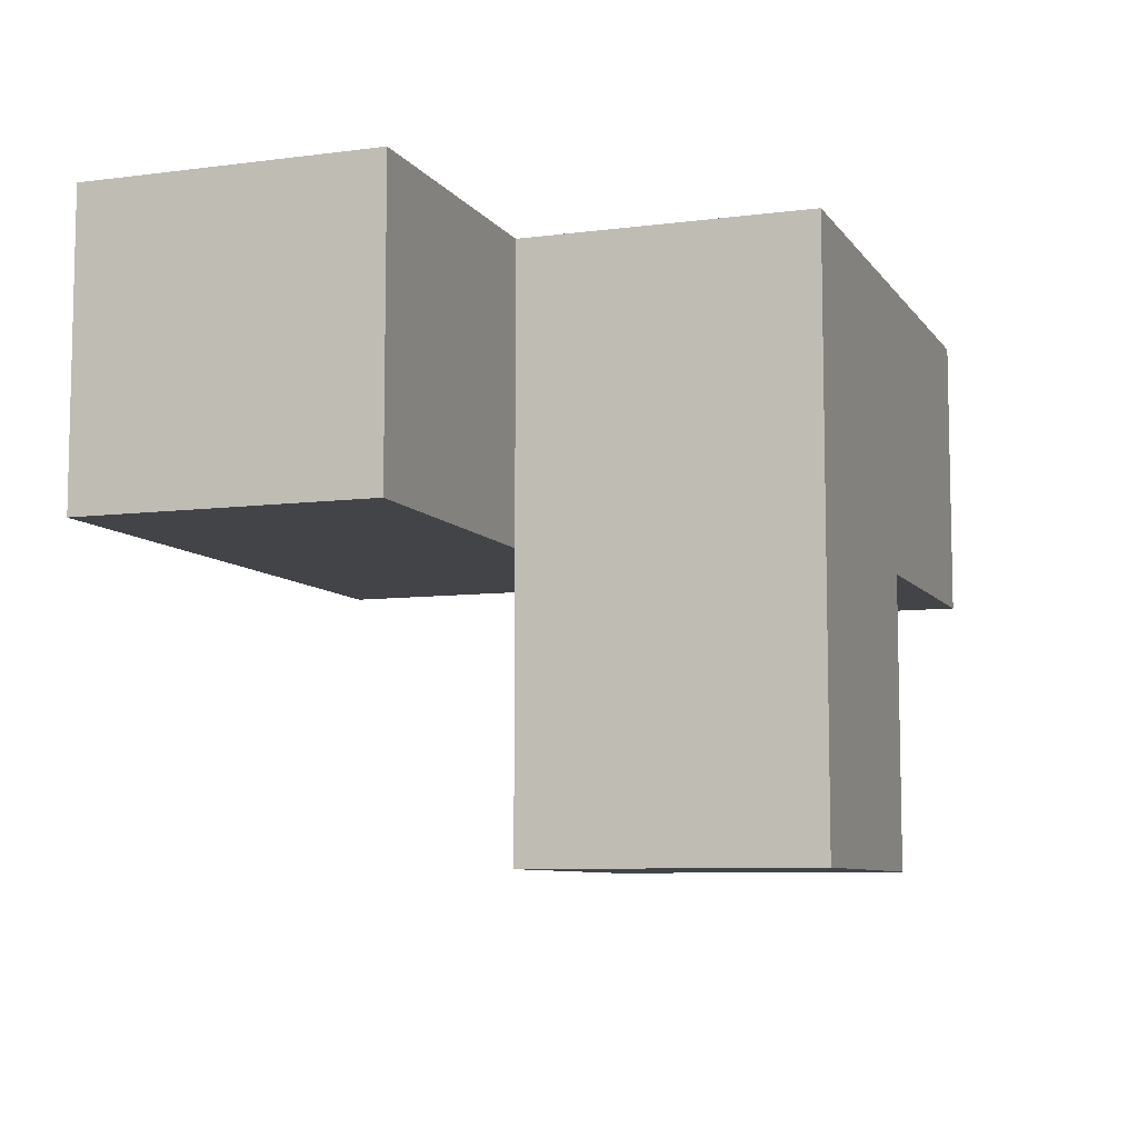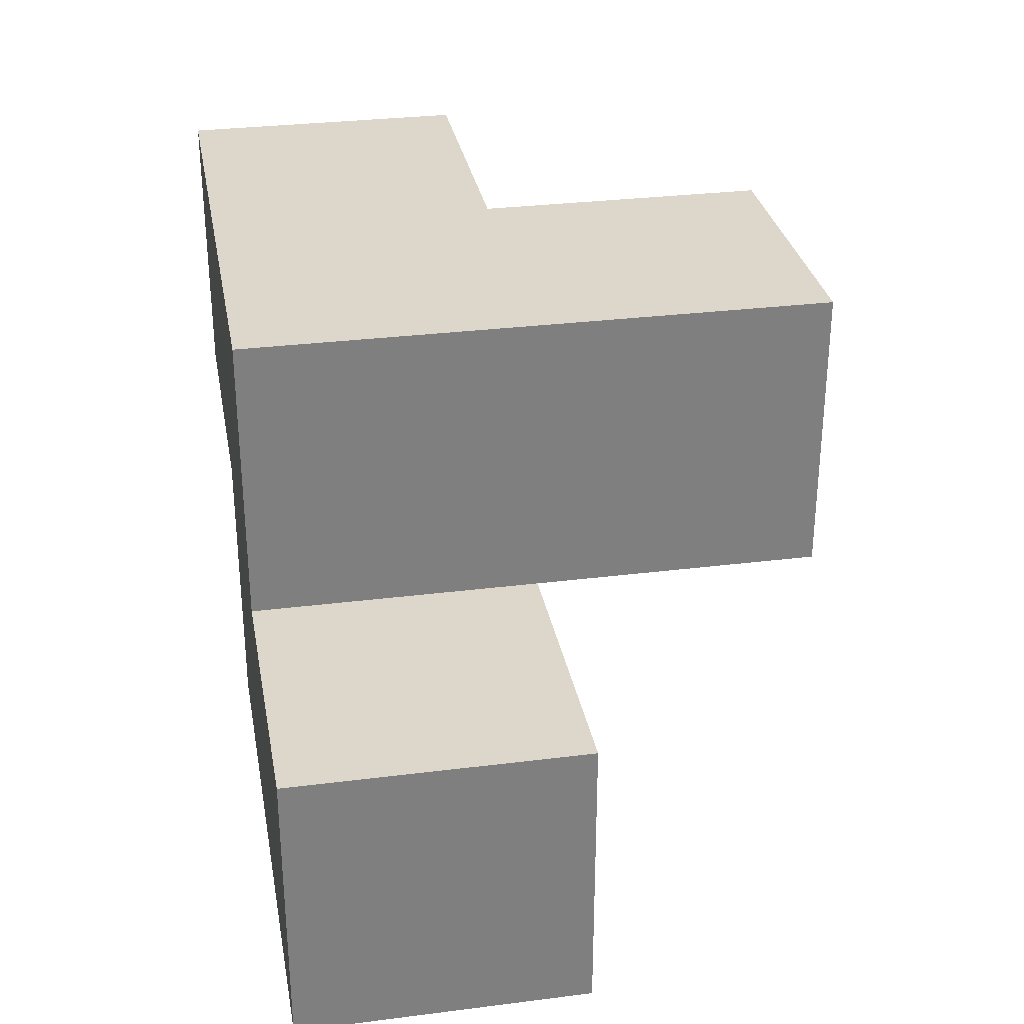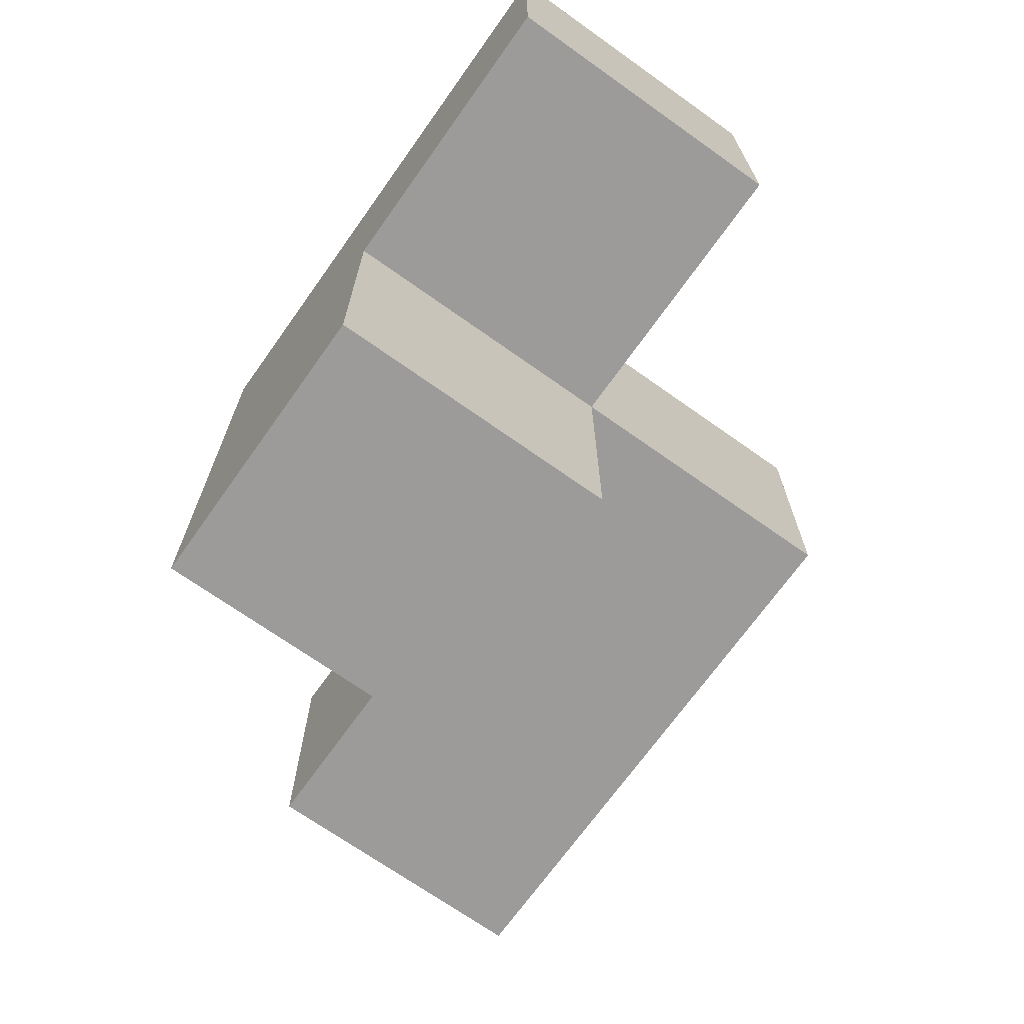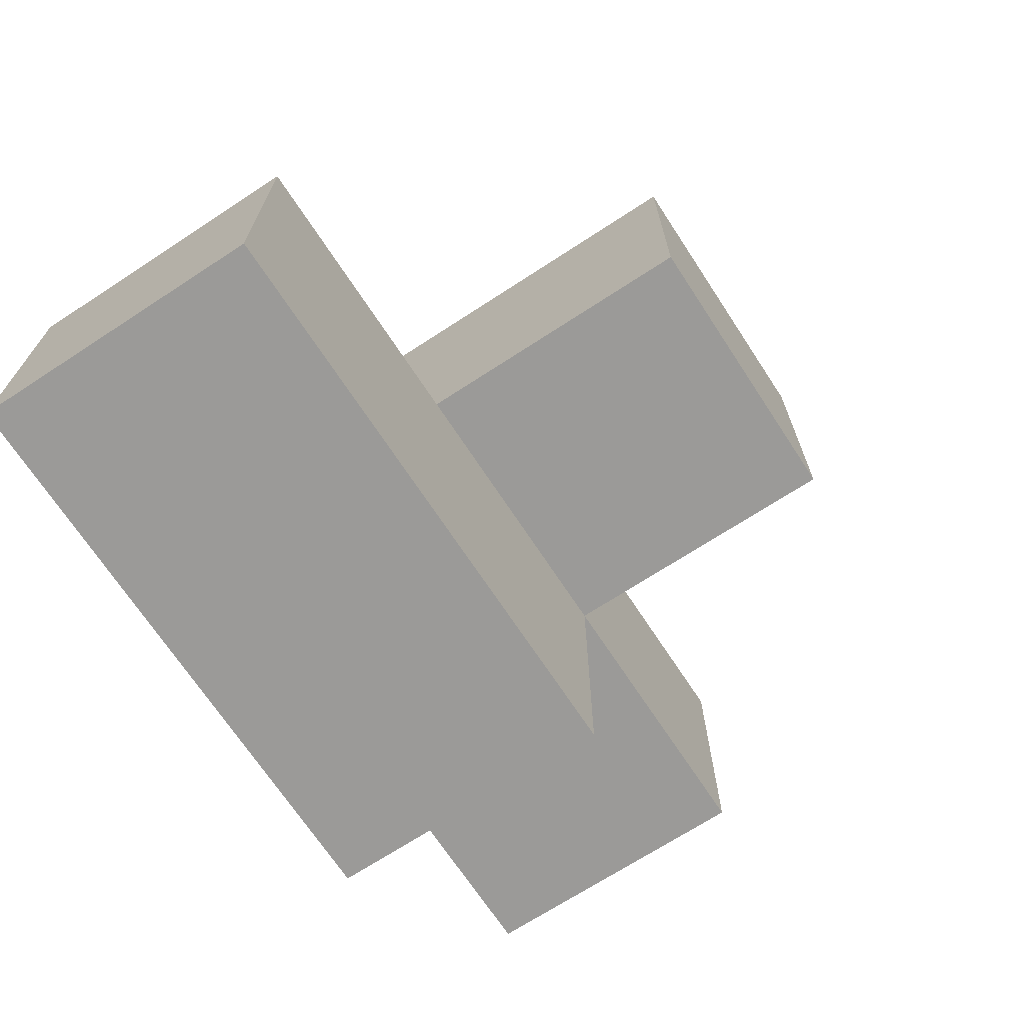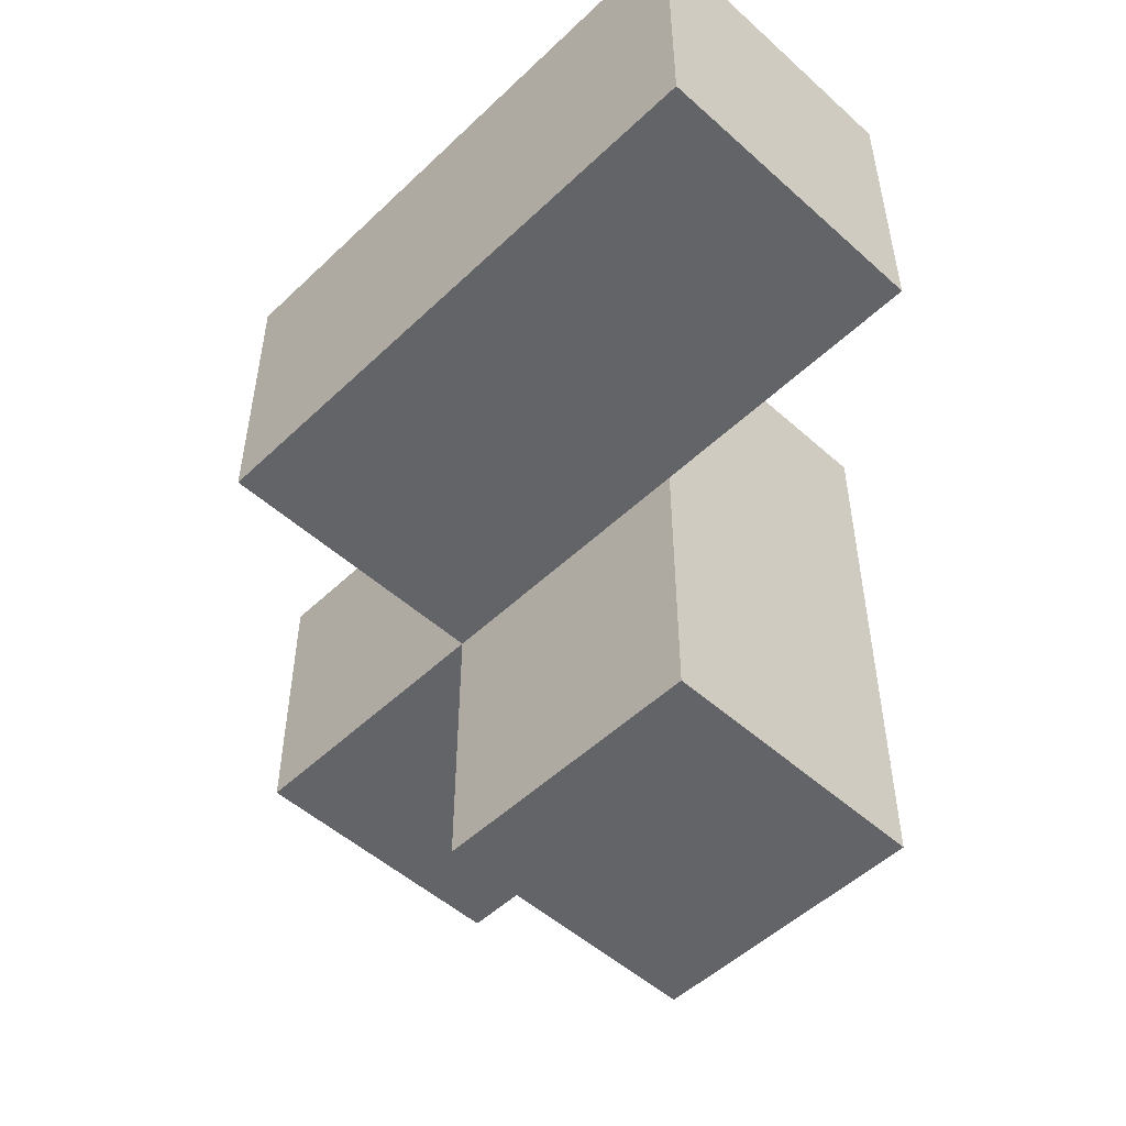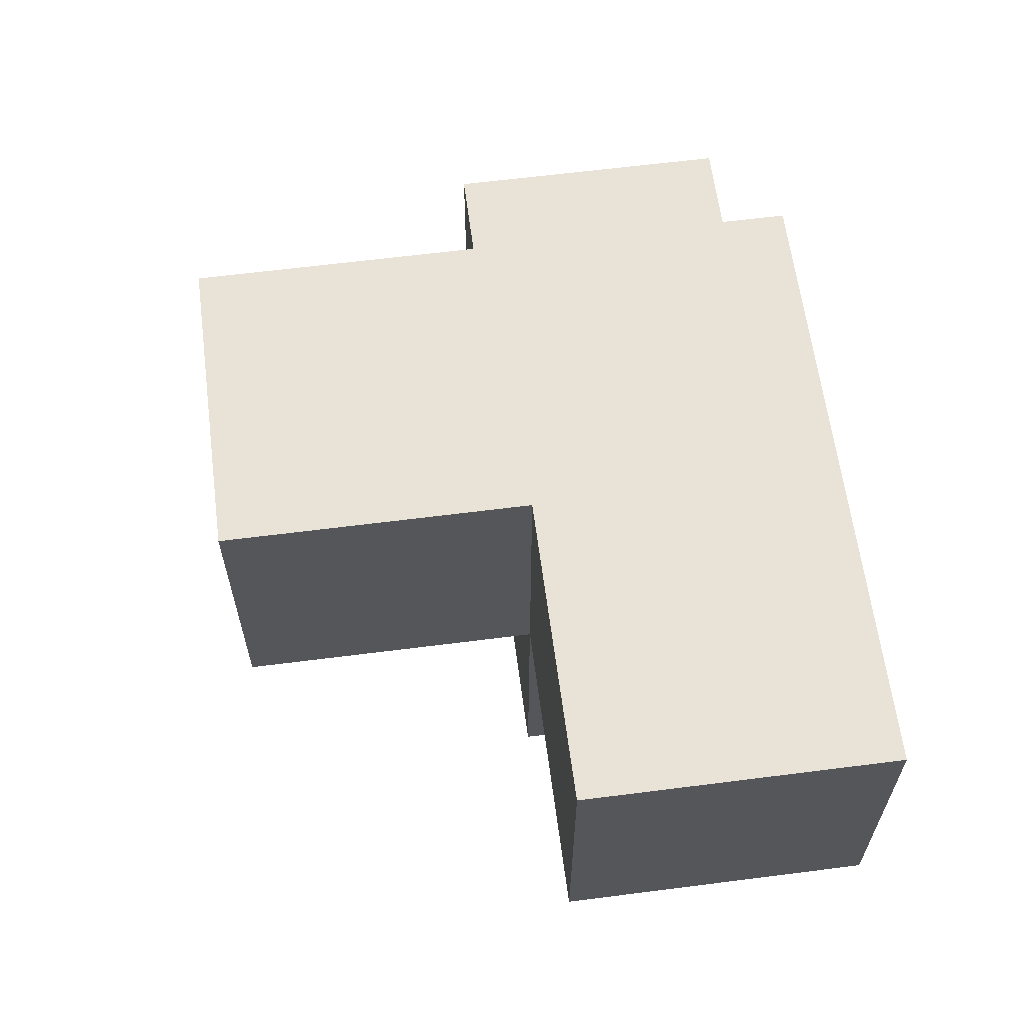
<metadata>
{"format":"obj","ext":"obj","renderer":"f3d","projection":"perspective","resolution":1024,"background":"white","views":[{"elev":-8.0,"azim":109.9,"up":"+Z"},{"elev":30.6,"azim":79.7,"up":"+Y"},{"elev":-69.9,"azim":-125.4,"up":"+Z"},{"elev":-69.4,"azim":123.2,"up":"+Y"},{"elev":-51.3,"azim":45.8,"up":"+Z"},{"elev":62.5,"azim":-97.4,"up":"+Y"}]}
</metadata>
<code>
v 1.995 1.991 2.013
v 0.015 1.001 3.002
v 1.995 1.001 3.002
v 1.005 1.991 2.013
v 0.015 1.991 3.993
v 1.005 0.01083 3.993
v 2.985 0.01083 3.002
v 1.005 1.001 3.002
v 1.995 1.991 3.993
v 1.995 1.001 2.013
v 1.995 0.01083 3.993
v 1.005 1.991 3.993
v 2.985 1.001 3.993
v 0.015 1.991 3.002
v 1.005 1.001 2.013
v 1.005 0.01083 3.002
v 1.995 0.01083 3.002
v 1.995 1.001 3.993
v 1.995 1.991 3.002
v 0.015 1.001 3.993
v 2.985 1.001 3.002
v 1.005 1.991 3.002
v 1.005 1.001 3.993
v 2.985 0.01083 3.993
f 23 18 12
f 9 12 18
f 19 22 9
f 12 9 22
f 3 19 18
f 9 18 19
f 8 2 22
f 14 22 2
f 20 23 5
f 12 5 23
f 2 8 20
f 23 20 8
f 22 14 12
f 5 12 14
f 14 2 5
f 20 5 2
f 17 16 3
f 8 3 16
f 6 11 23
f 18 23 11
f 16 17 6
f 11 6 17
f 8 16 23
f 6 23 16
f 10 15 1
f 4 1 15
f 15 10 8
f 3 8 10
f 1 4 19
f 22 19 4
f 4 15 22
f 8 22 15
f 10 1 3
f 19 3 1
f 7 17 21
f 3 21 17
f 11 24 18
f 13 18 24
f 17 7 11
f 24 11 7
f 21 3 13
f 18 13 3
f 7 21 24
f 13 24 21

</code>
